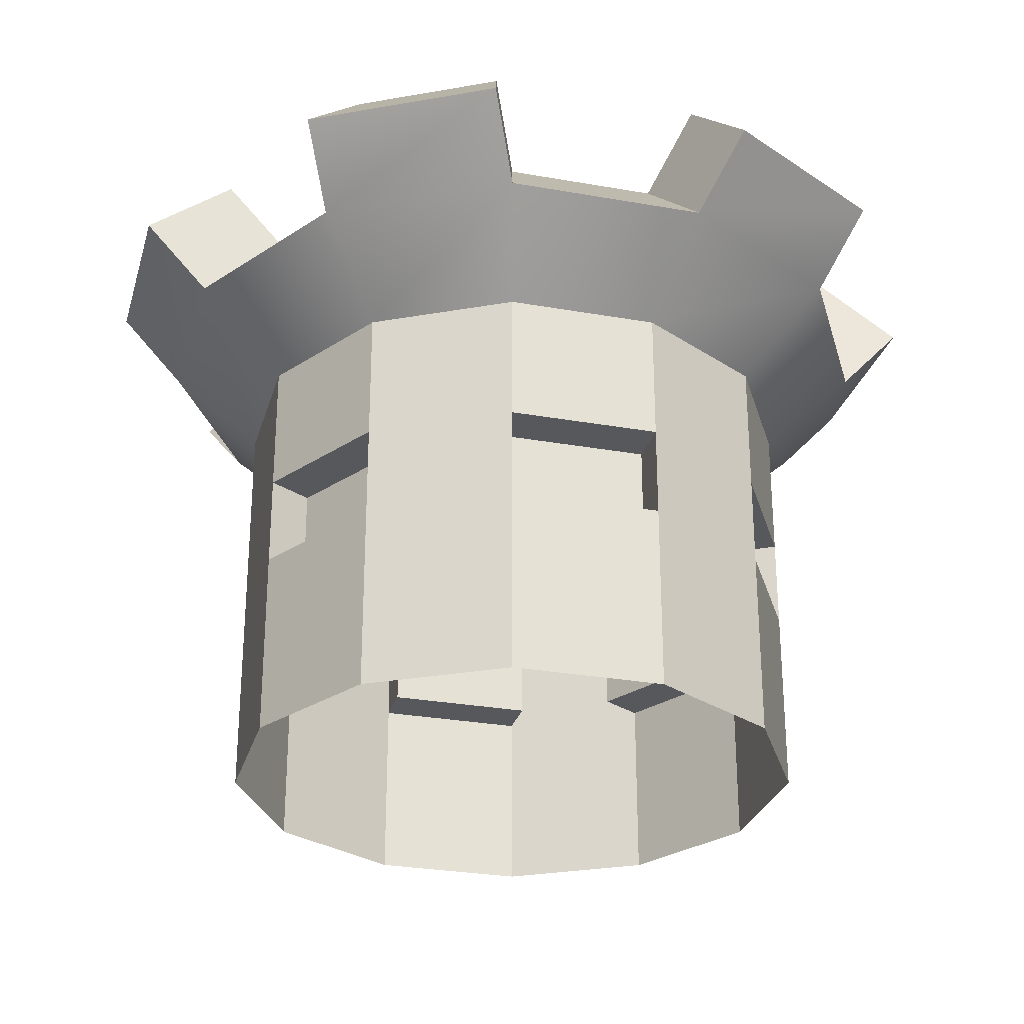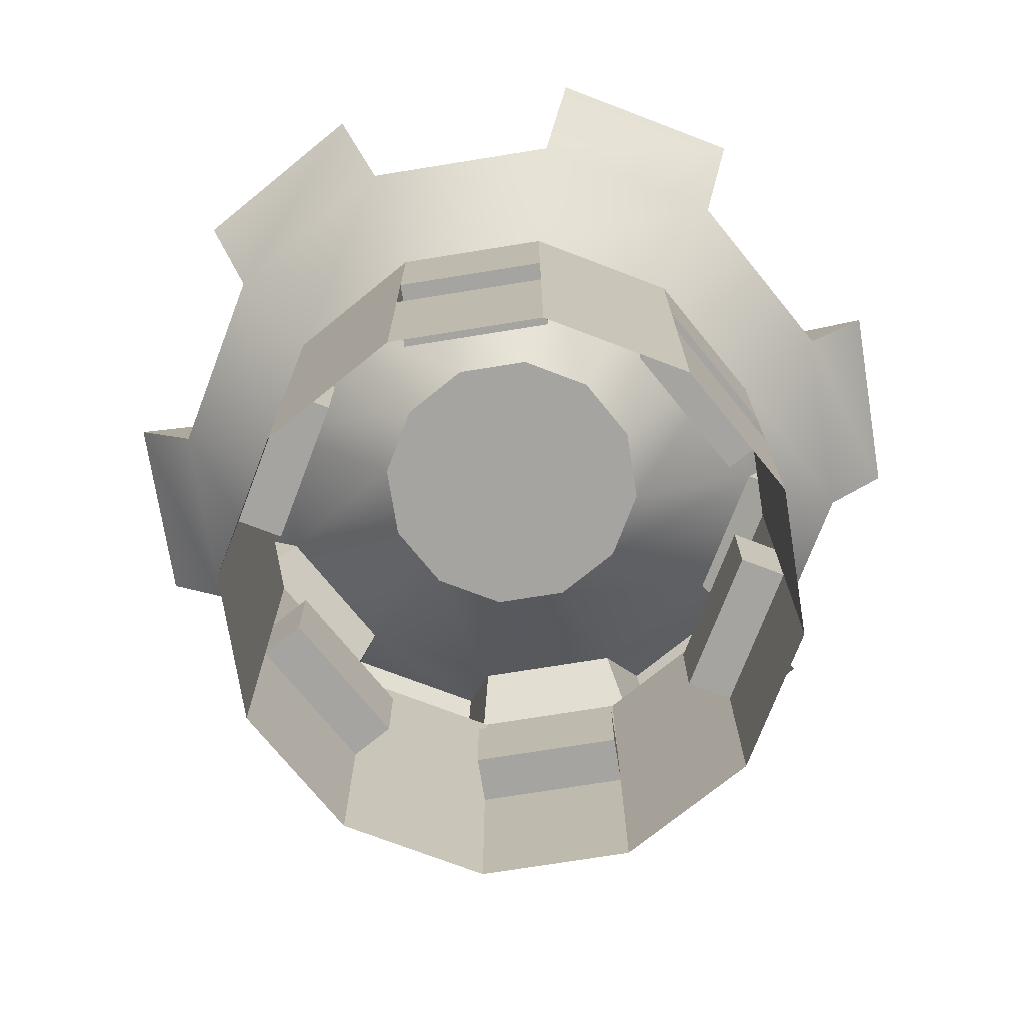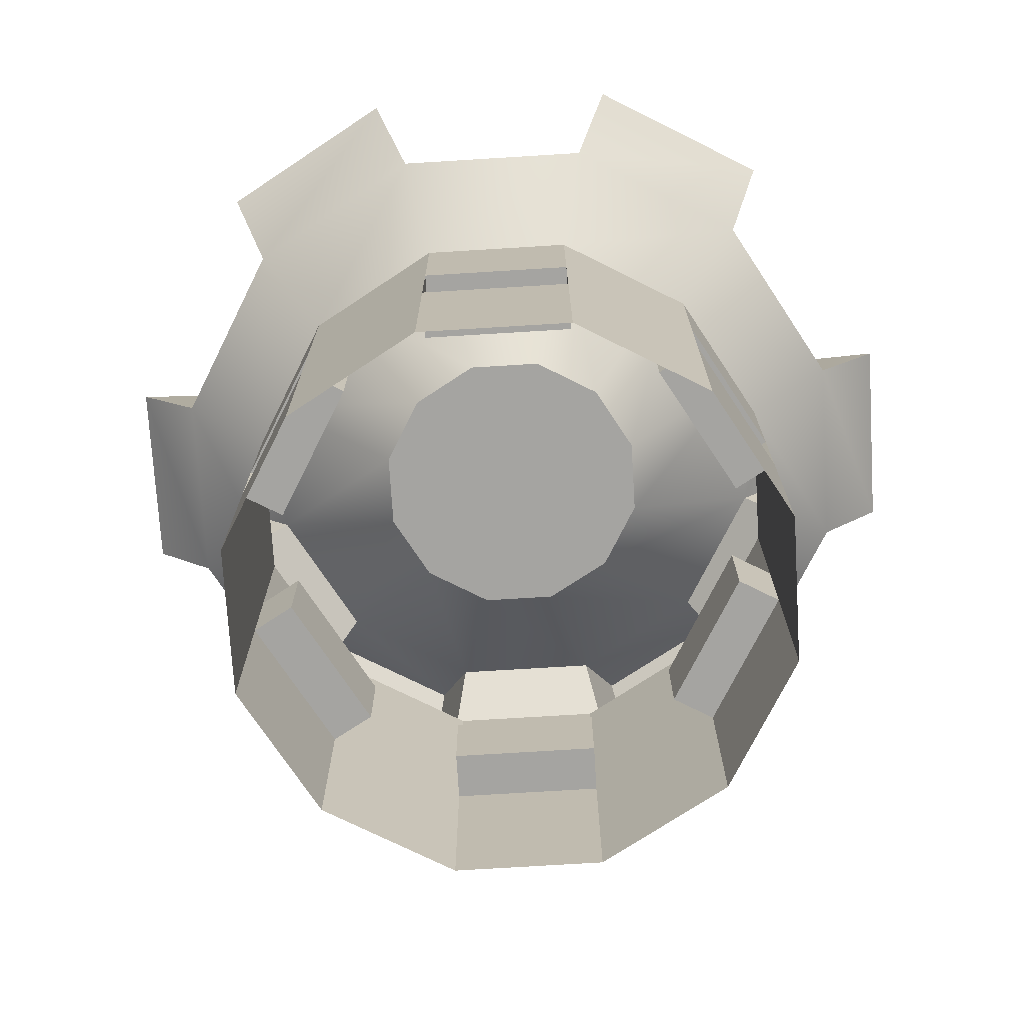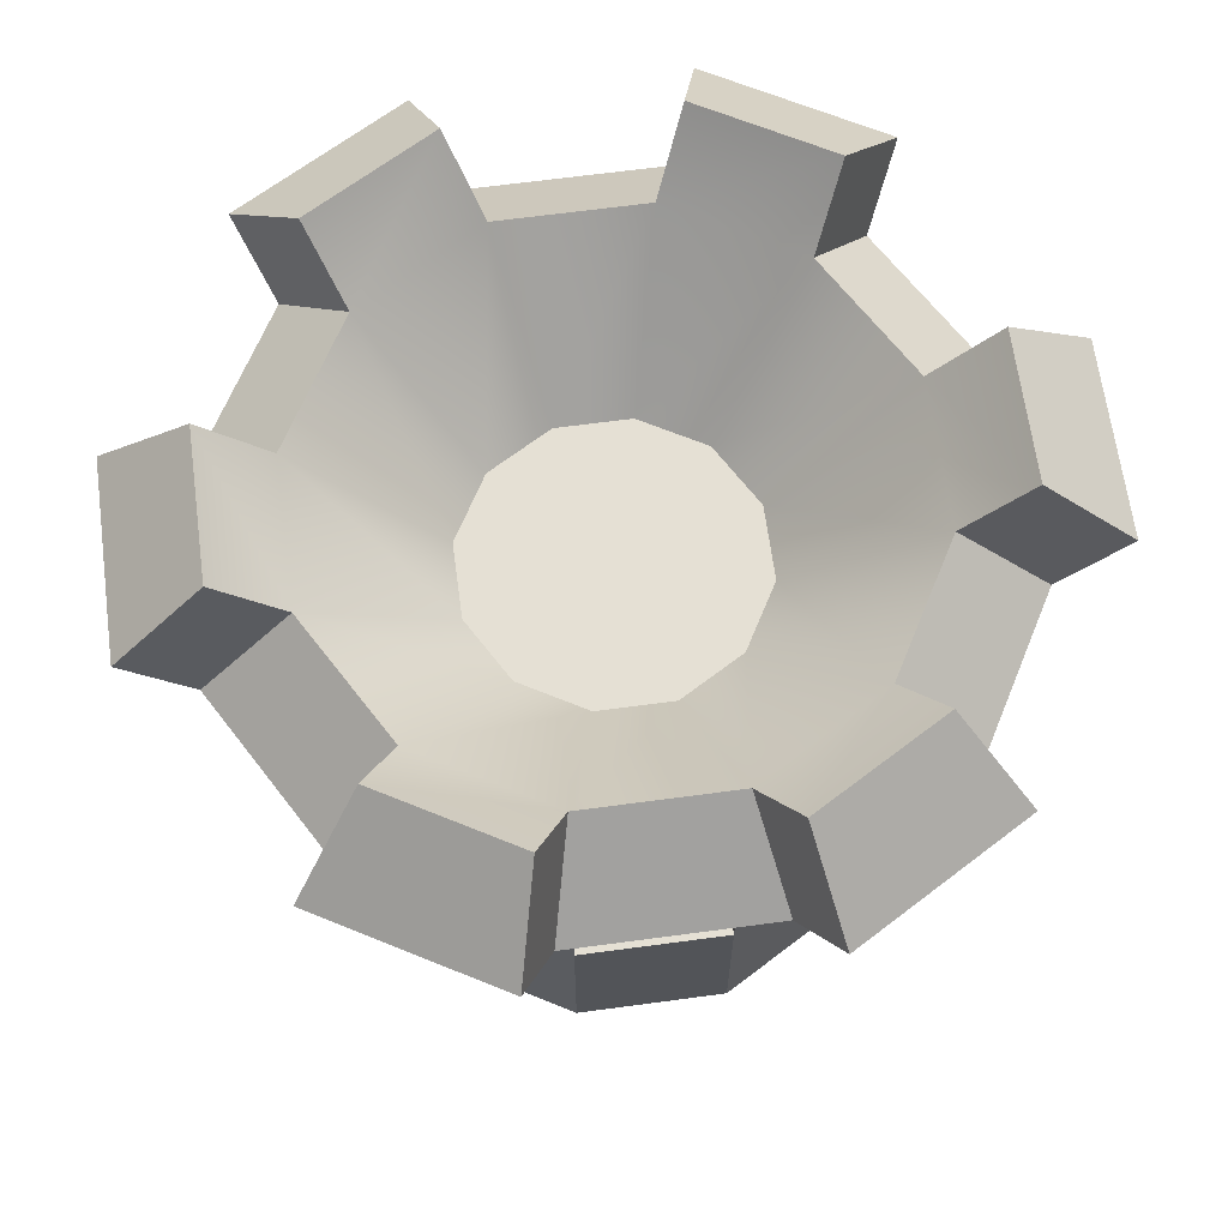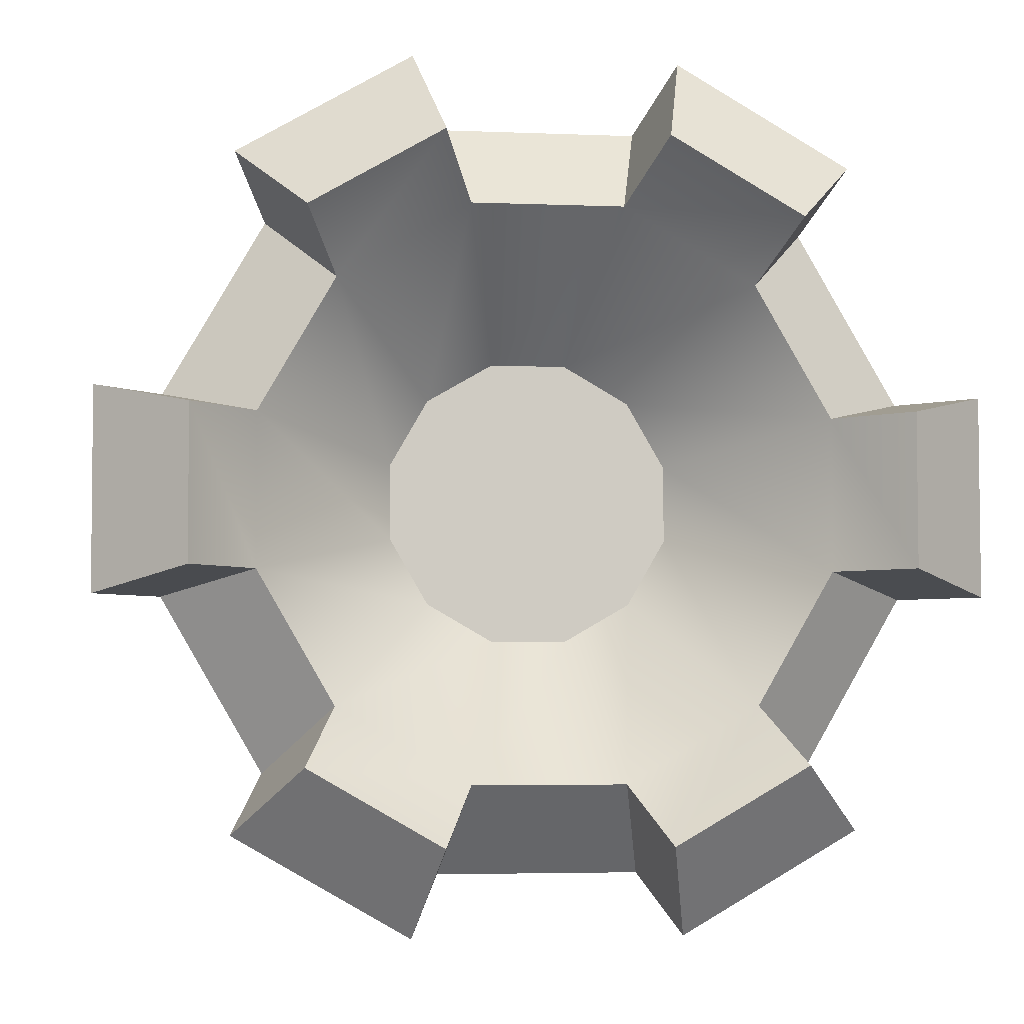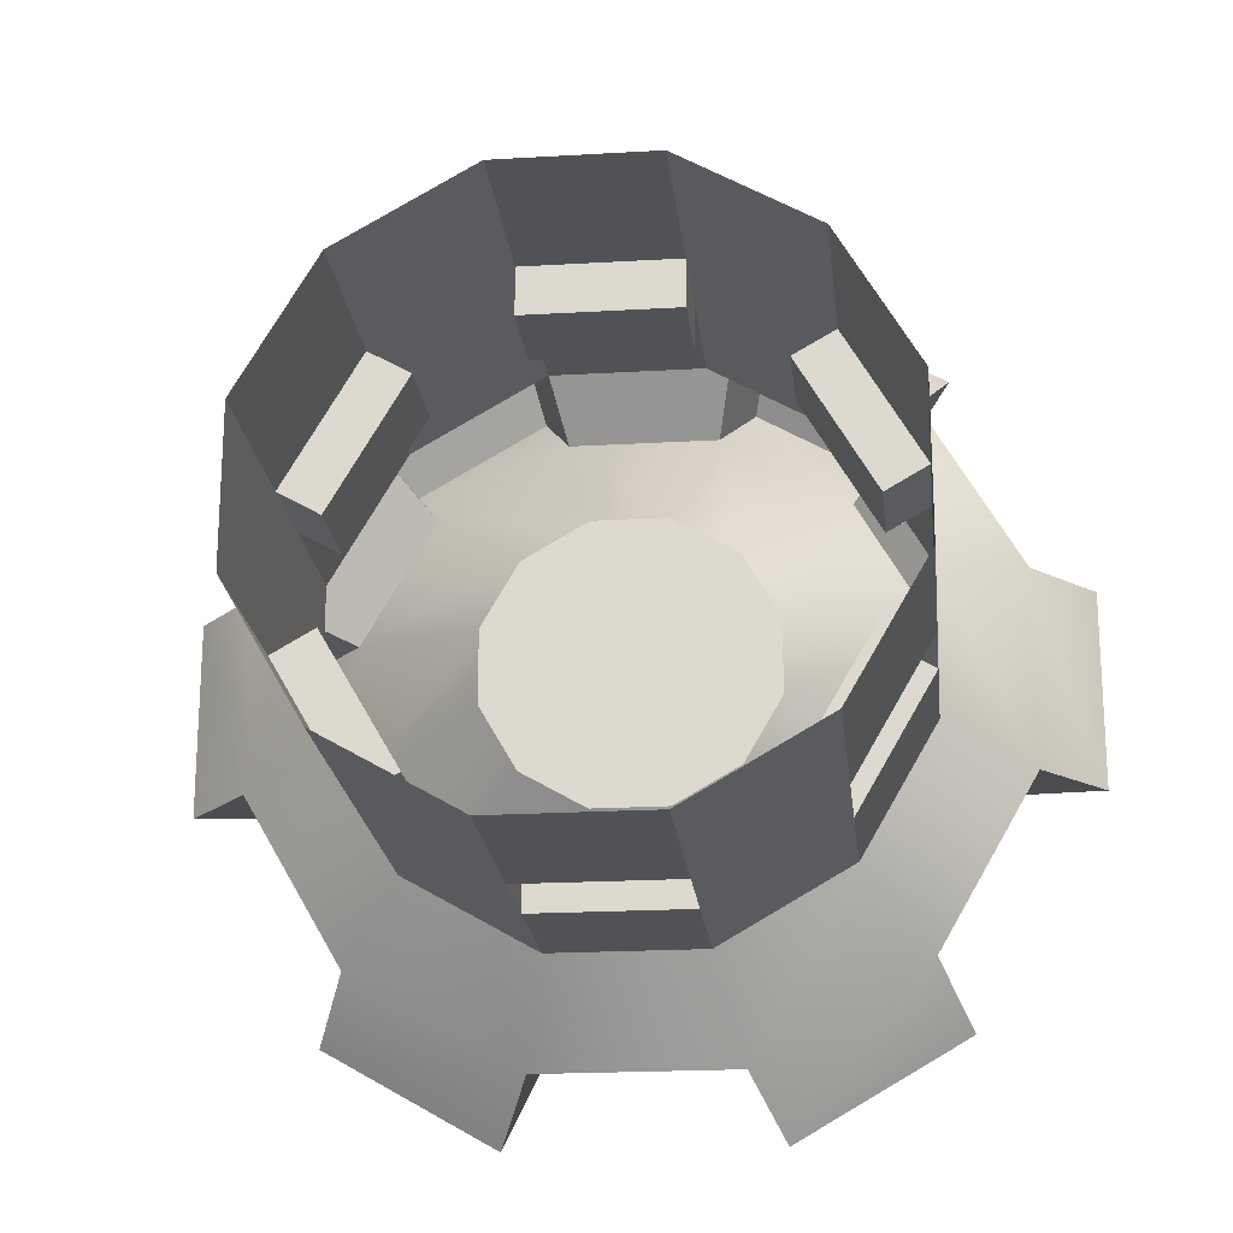
<metadata>
{"format":"obj","ext":"obj","renderer":"f3d","projection":"perspective","resolution":1024,"background":"white","views":[{"elev":-28.3,"azim":45.0,"up":"+Y"},{"elev":-73.4,"azim":-170.8,"up":"+Y"},{"elev":-73.3,"azim":-56.4,"up":"+Y"},{"elev":65.8,"azim":-67.6,"up":"+Y"},{"elev":-4.4,"azim":171.9,"up":"+Z"},{"elev":-21.0,"azim":6.2,"up":"+Z"}]}
</metadata>
<code>
g default
v 1.628 3.306 0.434
v 1.193 3.306 1.19
v 0.4383 3.306 1.627
v -0.434 3.306 1.628
v -1.19 3.306 1.193
v -1.627 3.306 0.4383
v -1.628 3.306 -0.434
v -1.193 3.306 -1.19
v -0.4383 3.306 -1.627
v 0.434 3.306 -1.628
v 1.19 3.306 -1.193
v 1.627 3.306 -0.4383
v 2.146 2.83 0.5719
v 1.572 2.83 1.568
v 0.5776 2.83 2.144
v -0.5719 2.83 2.146
v -1.568 2.83 1.572
v -2.144 2.83 0.5776
v -2.146 2.83 -0.5719
v -1.572 2.83 -1.568
v -0.5776 2.83 -2.144
v 0.5719 2.83 -2.146
v 1.568 2.83 -1.572
v 2.144 2.83 -0.5776
v 1.628 2.354 0.434
v 1.193 2.354 1.19
v 0.4383 2.354 1.627
v -0.434 2.354 1.628
v -1.19 2.354 1.193
v -1.627 2.354 0.4383
v -1.628 2.354 -0.434
v -1.193 2.354 -1.19
v -0.4383 2.354 -1.627
v 0.434 2.354 -1.628
v 1.19 2.354 -1.193
v 1.627 2.354 -0.4383
v 1.382 3.715 1.516
v 0.6269 3.715 1.953
v 0.7661 3.239 2.47
v 1.761 3.239 1.894
v -0.6216 3.715 1.954
v -1.378 3.715 1.519
v -1.756 3.239 1.898
v -0.7595 3.239 2.472
v -2.003 3.715 0.4388
v -2.004 3.715 -0.4335
v -2.522 3.239 -0.5714
v -2.52 3.239 0.5781
v -1.382 3.715 -1.516
v -0.6269 3.715 -1.953
v -0.7661 3.239 -2.47
v -1.761 3.239 -1.894
v 0.6216 3.715 -1.954
v 1.378 3.715 -1.519
v 1.756 3.239 -1.898
v 0.7595 3.239 -2.472
v 2.003 3.715 -0.4388
v 2.004 3.715 0.4335
v 2.522 3.239 0.5714
v 2.52 3.239 -0.5781
v 1.628 -0.02854 0.434
v 1.193 -0.02854 1.19
v 0.4383 -0.02854 1.627
v -0.434 -0.02854 1.628
v -1.19 -0.02854 1.193
v -1.627 -0.02854 0.4383
v -1.628 -0.02854 -0.434
v -1.193 -0.02854 -1.19
v -0.4383 -0.02854 -1.627
v 0.434 -0.02854 -1.628
v 1.19 -0.02854 -1.193
v 1.627 -0.02854 -0.4383
v 0.8162 2.505 0.2175
v 0.5981 2.505 0.5965
v 0.2197 2.505 0.8156
v -0.2175 2.505 0.8162
v -0.5965 2.505 0.5981
v -0.8156 2.505 0.2197
v -0.8162 2.505 -0.2175
v -0.5981 2.505 -0.5965
v -0.2197 2.505 -0.8156
v 0.2175 2.505 -0.8162
v 0.5965 2.505 -0.5981
v 0.8156 2.505 -0.2197
v -0 2.505 -0
v -0.434 1.592 1.628
v 0.4383 1.592 1.627
v 1.193 1.592 1.19
v 1.628 1.592 0.434
v 1.627 1.592 -0.4383
v 1.19 1.592 -1.193
v 0.434 1.592 -1.628
v -0.4383 1.592 -1.627
v -1.193 1.592 -1.19
v -1.628 1.592 -0.434
v -1.627 1.592 0.4383
v -1.19 1.592 1.193
v -0.434 1.066 1.628
v 0.4383 1.066 1.627
v 1.193 1.066 1.19
v 1.628 1.066 0.434
v 1.627 1.066 -0.4383
v 1.19 1.066 -1.193
v 0.434 1.066 -1.628
v -0.4383 1.066 -1.627
v -1.193 1.066 -1.19
v -1.628 1.066 -0.434
v -1.627 1.066 0.4383
v -1.19 1.066 1.193
v -0.4343 1.592 1.353
v 0.438 1.592 1.351
v -0.4343 1.066 1.353
v 0.438 1.066 1.351
v 0.9543 1.592 1.052
v 1.389 1.592 0.2965
v 0.9543 1.066 1.052
v 1.389 1.066 0.2965
v 1.389 1.592 -0.3002
v 0.9515 1.592 -1.055
v 1.389 1.066 -0.3002
v 0.9515 1.066 -1.055
v 0.4343 1.592 -1.353
v -0.438 1.592 -1.351
v 0.4343 1.066 -1.353
v -0.438 1.066 -1.351
v -0.9543 1.592 -1.052
v -1.389 1.592 -0.2965
v -0.9543 1.066 -1.052
v -1.389 1.066 -0.2965
v -1.389 1.592 0.3002
v -0.9515 1.592 1.055
v -1.389 1.066 0.3002
v -0.9515 1.066 1.055
v -0.4343 1.592 1.353
v 0.438 1.592 1.351
v -0.4343 1.066 1.353
v 0.438 1.066 1.351
v 0.9543 1.592 1.052
v 1.389 1.592 0.2965
v 0.9543 1.066 1.052
v 1.389 1.066 0.2965
v 1.389 1.592 -0.3002
v 0.9515 1.592 -1.055
v 1.389 1.066 -0.3002
v 0.9515 1.066 -1.055
v 0.4343 1.592 -1.353
v -0.438 1.592 -1.351
v 0.4343 1.066 -1.353
v -0.438 1.066 -1.351
v -0.9543 1.592 -1.052
v -1.389 1.592 -0.2965
v -0.9543 1.066 -1.052
v -1.389 1.066 -0.2965
v -1.389 1.592 0.3002
v -0.9515 1.592 1.055
v -1.389 1.066 0.3002
v -0.9515 1.066 1.055
g pCylinder1
f 37 38 39 40
f 41 42 43 44
f 45 46 47 48
f 49 50 51 52
f 53 54 55 56
f 57 58 59 60
f 13 14 26 25
f 14 15 27 26
f 15 16 28 27
f 16 17 29 28
f 17 18 30 29
f 18 19 31 30
f 19 20 32 31
f 20 21 33 32
f 21 22 34 33
f 22 23 35 34
f 23 24 36 35
f 24 13 25 36
f 2 3 38 37
f 3 15 39 38
f 15 14 40 39
f 14 2 37 40
f 4 5 42 41
f 5 17 43 42
f 17 16 44 43
f 16 4 41 44
f 6 7 46 45
f 7 19 47 46
f 19 18 48 47
f 18 6 45 48
f 8 9 50 49
f 9 21 51 50
f 21 20 52 51
f 20 8 49 52
f 10 11 54 53
f 11 23 55 54
f 23 22 56 55
f 22 10 53 56
f 12 1 58 57
f 1 13 59 58
f 13 24 60 59
f 24 12 57 60
f 25 26 88 89
f 26 27 87 88
f 27 28 86 87
f 28 29 97 86
f 29 30 96 97
f 30 31 95 96
f 31 32 94 95
f 32 33 93 94
f 33 34 92 93
f 34 35 91 92
f 35 36 90 91
f 36 25 89 90
f 2 1 73 74
f 3 2 74 75
f 4 3 75 76
f 5 4 76 77
f 6 5 77 78
f 7 6 78 79
f 8 7 79 80
f 9 8 80 81
f 10 9 81 82
f 11 10 82 83
f 12 11 83 84
f 1 12 84 73
f 74 73 85
f 75 74 85
f 76 75 85
f 77 76 85
f 78 77 85
f 79 78 85
f 80 79 85
f 81 80 85
f 82 81 85
f 83 82 85
f 84 83 85
f 73 84 85
f 1 2 14 13
f 11 12 24 23
f 9 10 22 21
f 7 8 20 19
f 5 6 18 17
f 3 4 16 15
f 135 134 136 137
f 88 87 99 100
f 139 138 140 141
f 90 89 101 102
f 143 142 144 145
f 92 91 103 104
f 147 146 148 149
f 94 93 105 106
f 151 150 152 153
f 96 95 107 108
f 155 154 156 157
f 86 97 109 98
f 99 98 64 63
f 100 99 63 62
f 101 100 62 61
f 102 101 61 72
f 103 102 72 71
f 104 103 71 70
f 105 104 70 69
f 106 105 69 68
f 107 106 68 67
f 108 107 67 66
f 109 108 66 65
f 98 109 65 64
f 87 86 110 111
f 86 98 112 110
f 98 99 113 112
f 99 87 111 113
f 89 88 114 115
f 88 100 116 114
f 100 101 117 116
f 101 89 115 117
f 91 90 118 119
f 90 102 120 118
f 102 103 121 120
f 103 91 119 121
f 93 92 122 123
f 92 104 124 122
f 104 105 125 124
f 105 93 123 125
f 95 94 126 127
f 94 106 128 126
f 106 107 129 128
f 107 95 127 129
f 97 96 130 131
f 96 108 132 130
f 108 109 133 132
f 109 97 131 133
f 111 110 134 135
f 110 112 136 134
f 112 113 137 136
f 113 111 135 137
f 115 114 138 139
f 114 116 140 138
f 116 117 141 140
f 117 115 139 141
f 119 118 142 143
f 118 120 144 142
f 120 121 145 144
f 121 119 143 145
f 123 122 146 147
f 122 124 148 146
f 124 125 149 148
f 125 123 147 149
f 127 126 150 151
f 126 128 152 150
f 128 129 153 152
f 129 127 151 153
f 131 130 154 155
f 130 132 156 154
f 132 133 157 156
f 133 131 155 157

</code>
